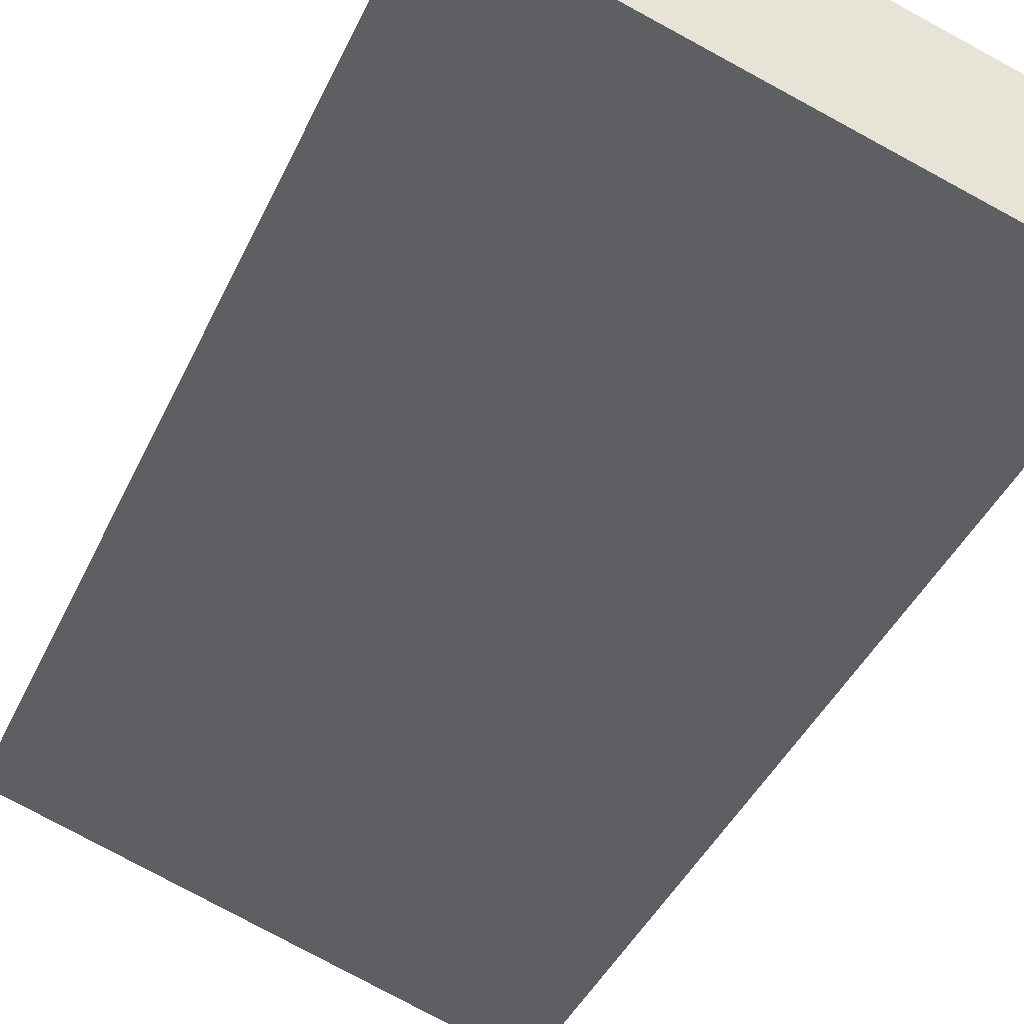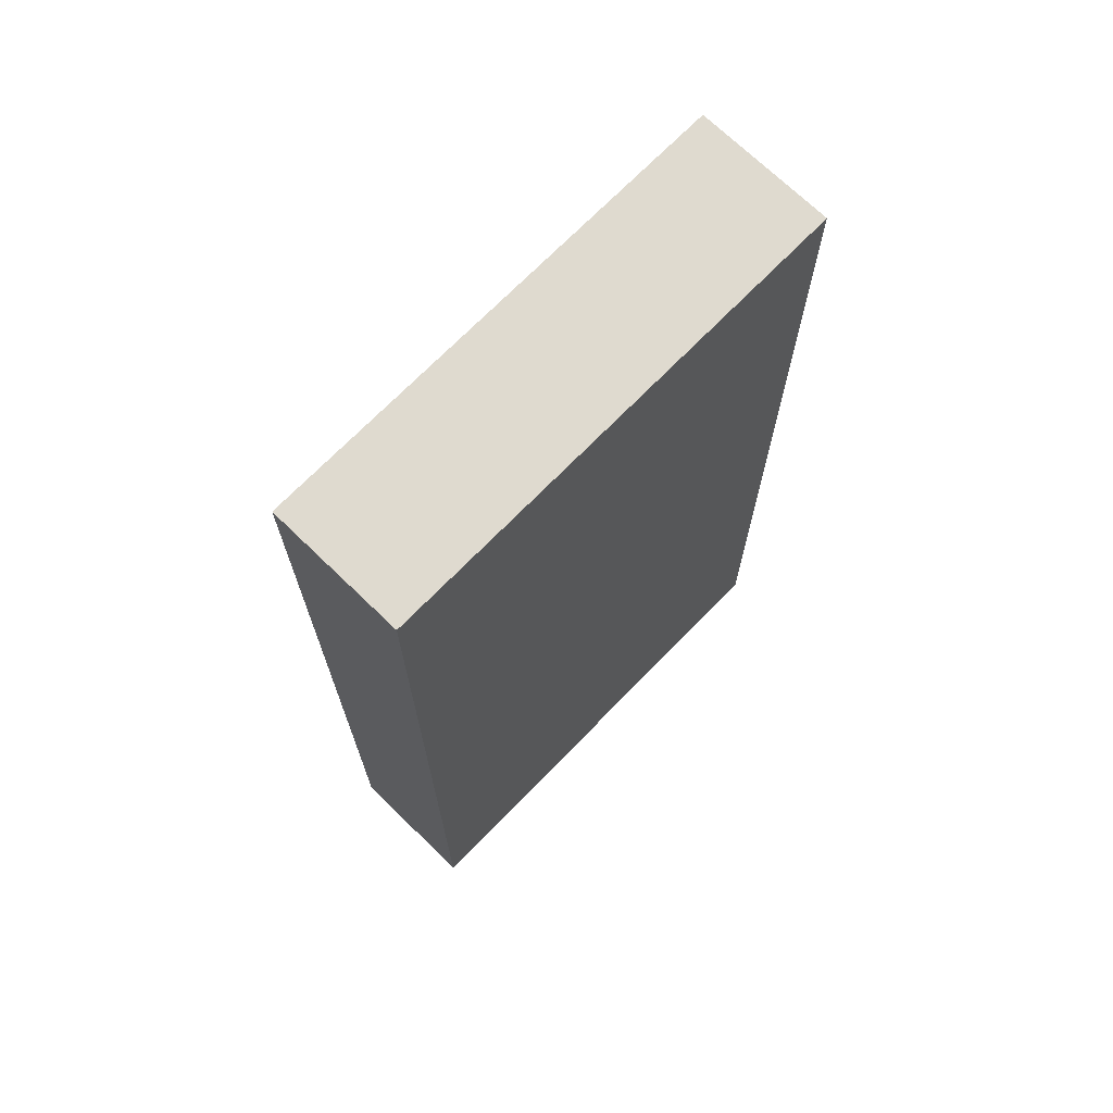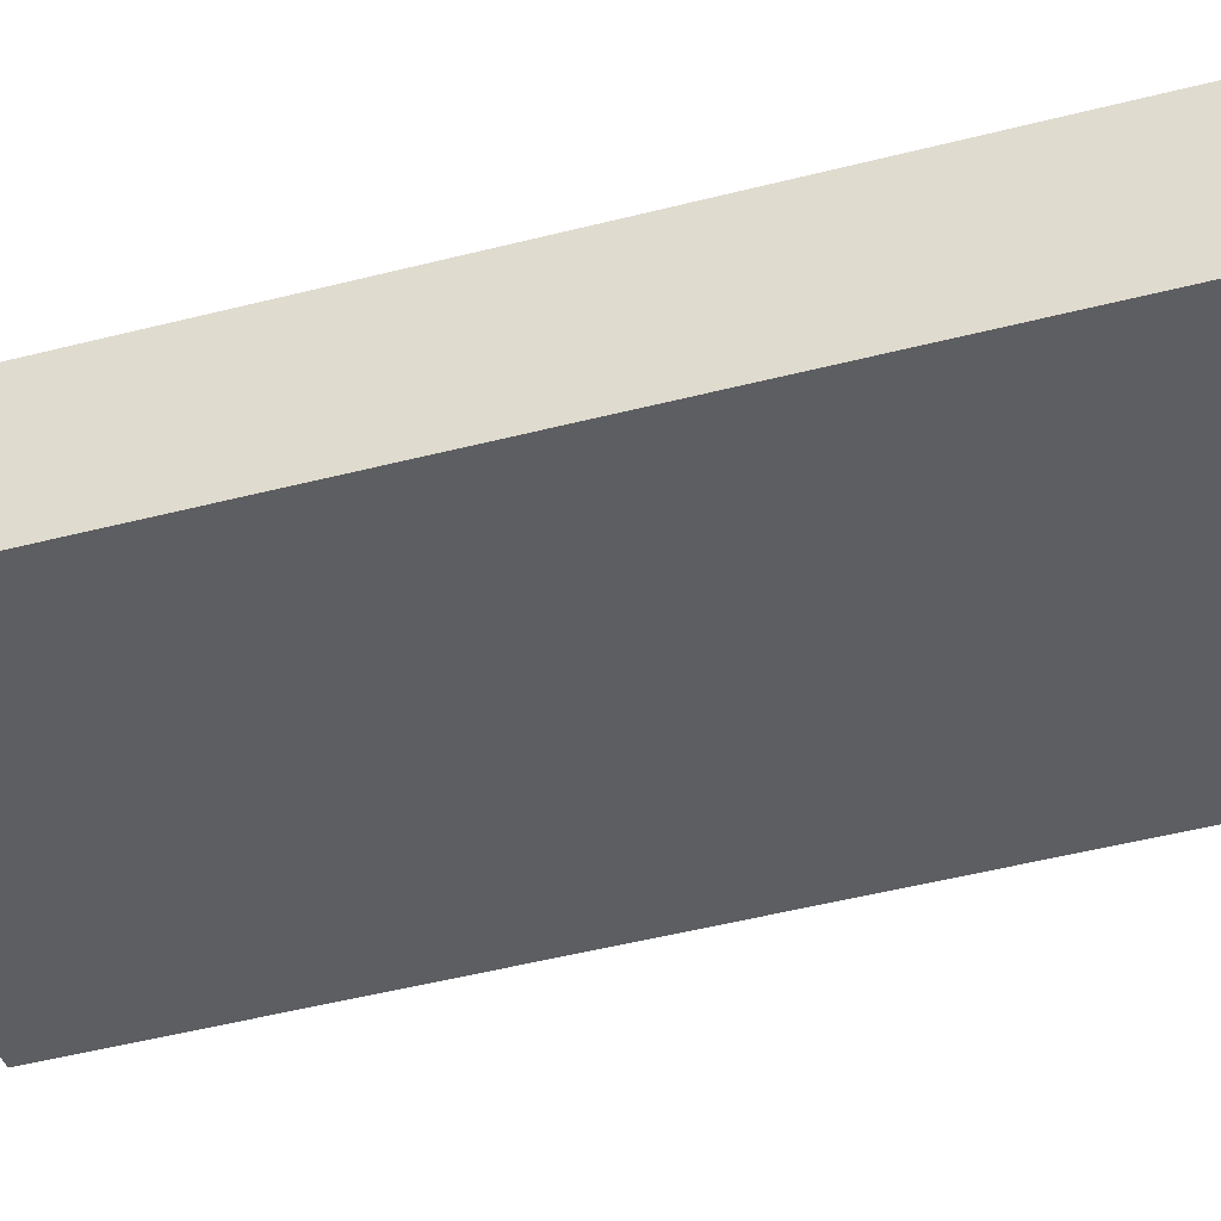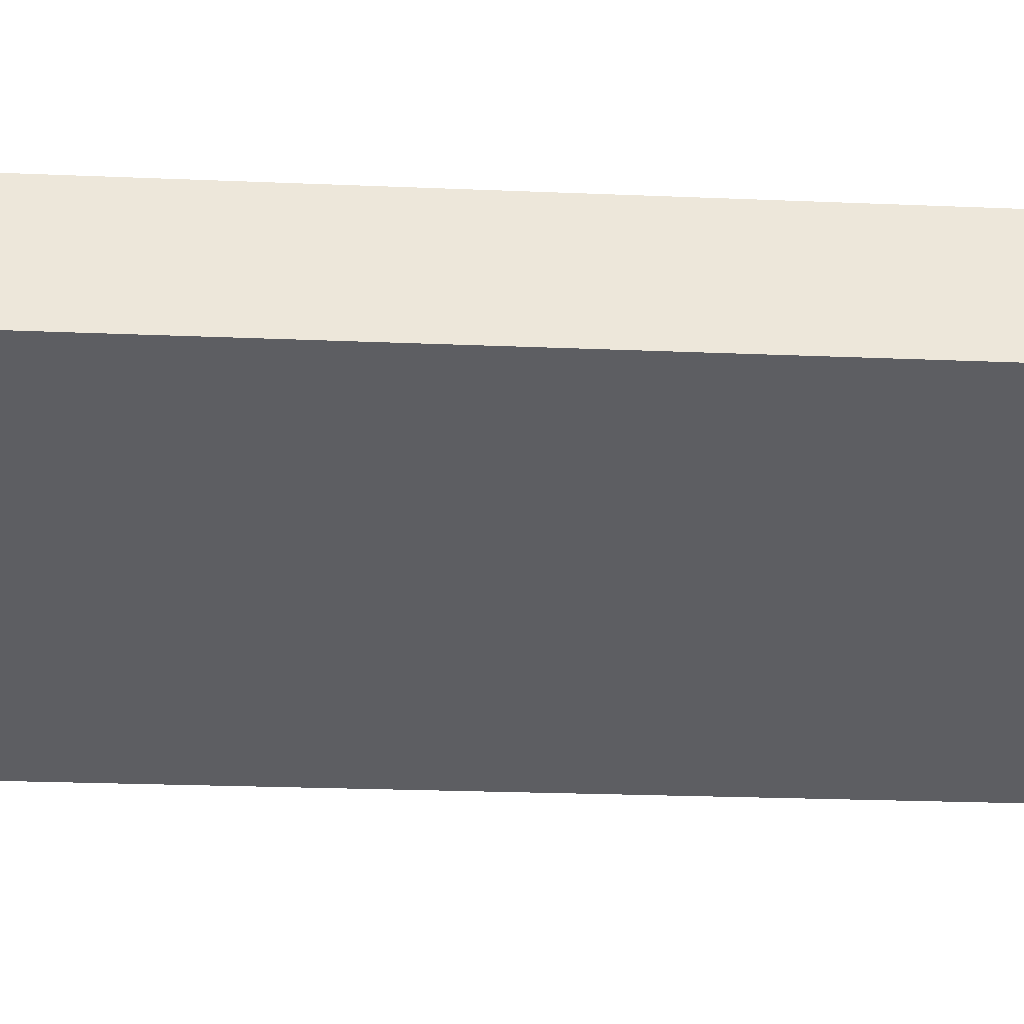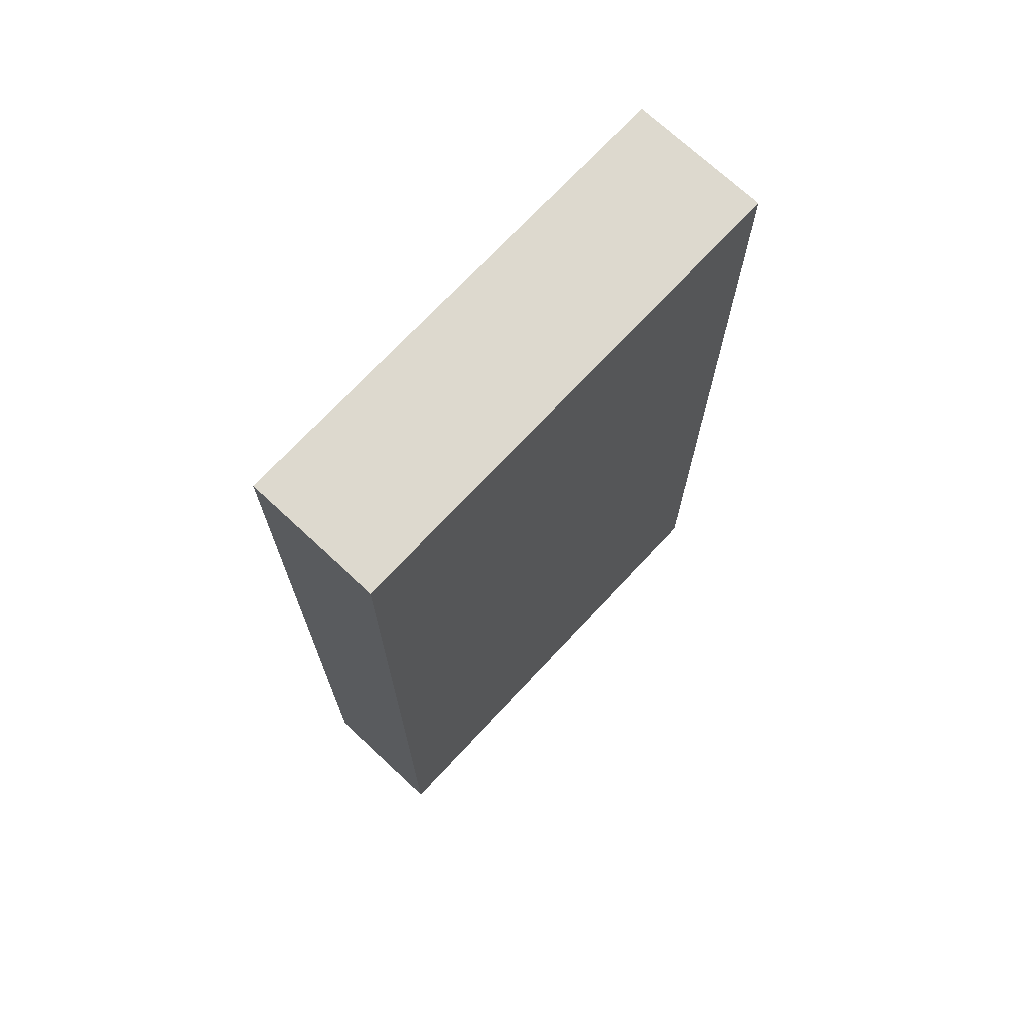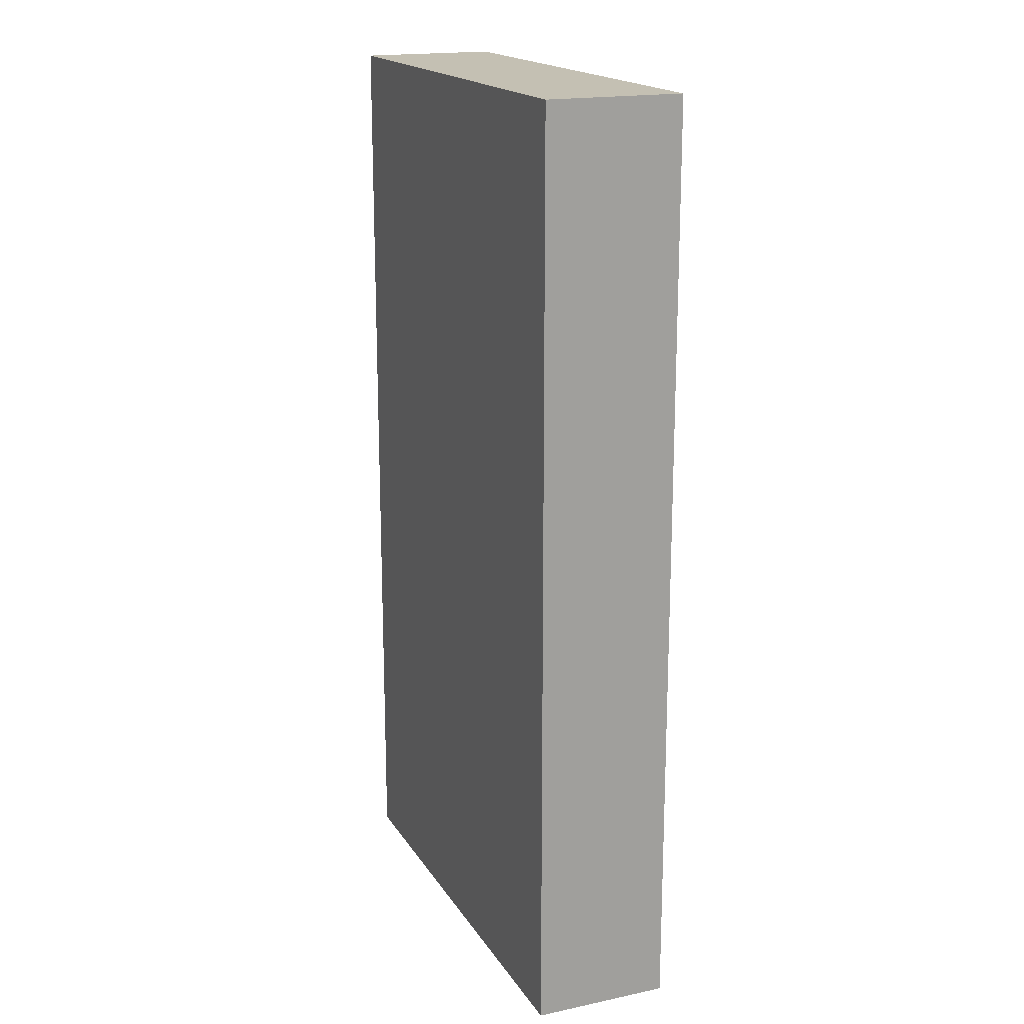
<metadata>
{"format":"obj","ext":"obj","renderer":"f3d","projection":"perspective","resolution":1024,"background":"white","views":[{"elev":-40.9,"azim":-23.0,"up":"+Z"},{"elev":70.7,"azim":151.3,"up":"+Y"},{"elev":-55.0,"azim":104.7,"up":"+Z"},{"elev":-22.5,"azim":-94.2,"up":"+Z"},{"elev":71.7,"azim":150.1,"up":"+Y"},{"elev":18.0,"azim":84.6,"up":"+Y"}]}
</metadata>
<code>
o Cube.037_Cube.107
v 12.28 14.17 -14.01
v 12.28 7.696 -14.01
v 12 14.17 -14.92
v 12 7.696 -14.92
v 15.51 14.17 -15.01
v 15.51 7.696 -15.01
v 15.23 14.17 -15.91
v 15.23 7.696 -15.91
f 2 1 3
f 4 3 7
f 8 7 5
f 6 5 1
f 7 3 1
f 4 8 6
f 2 3 4
f 4 7 8
f 8 5 6
f 6 1 2
f 7 1 5
f 4 6 2

</code>
